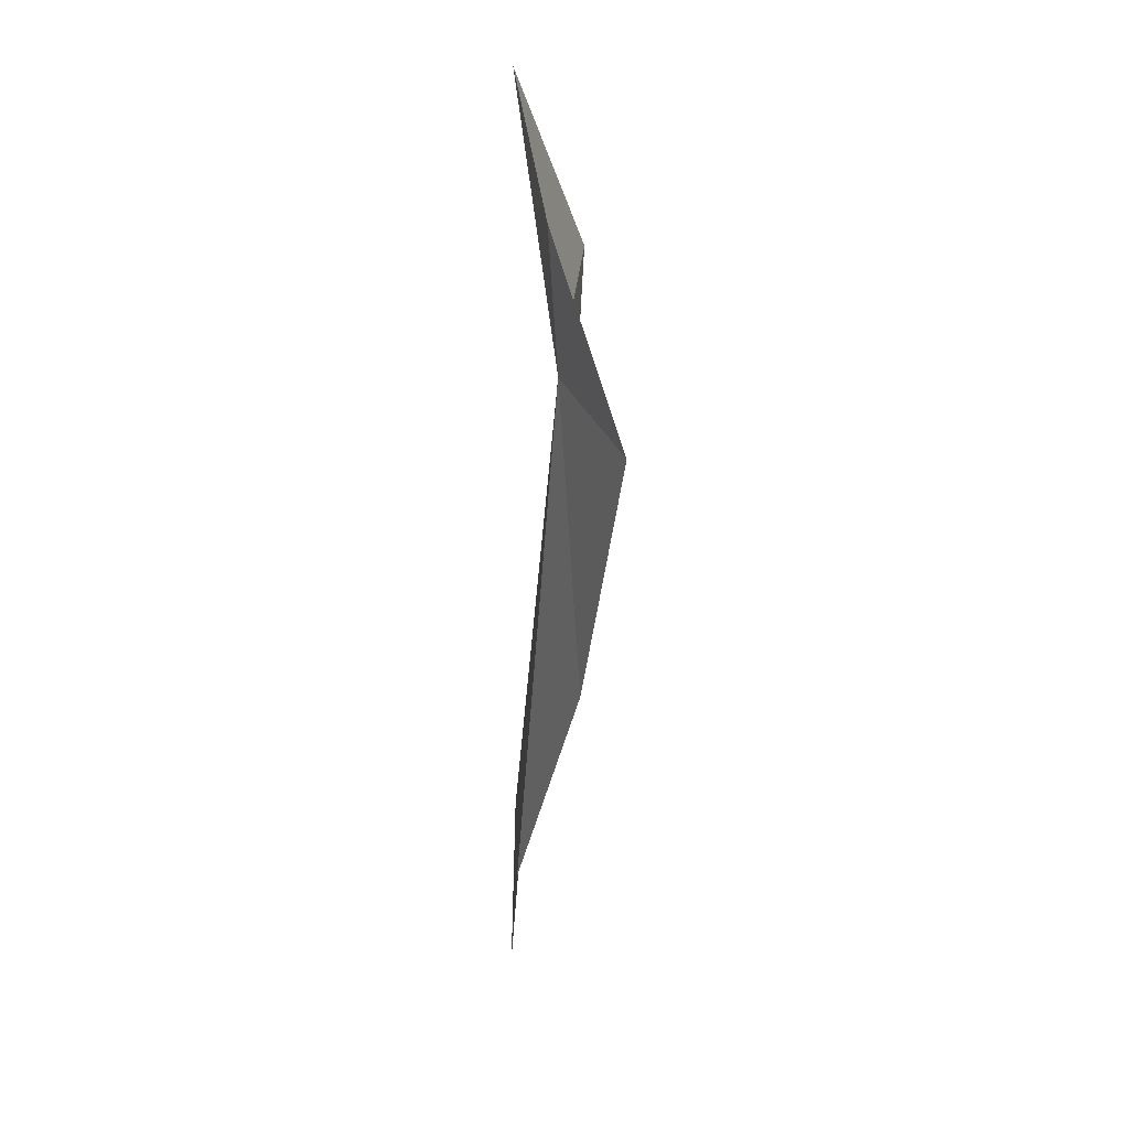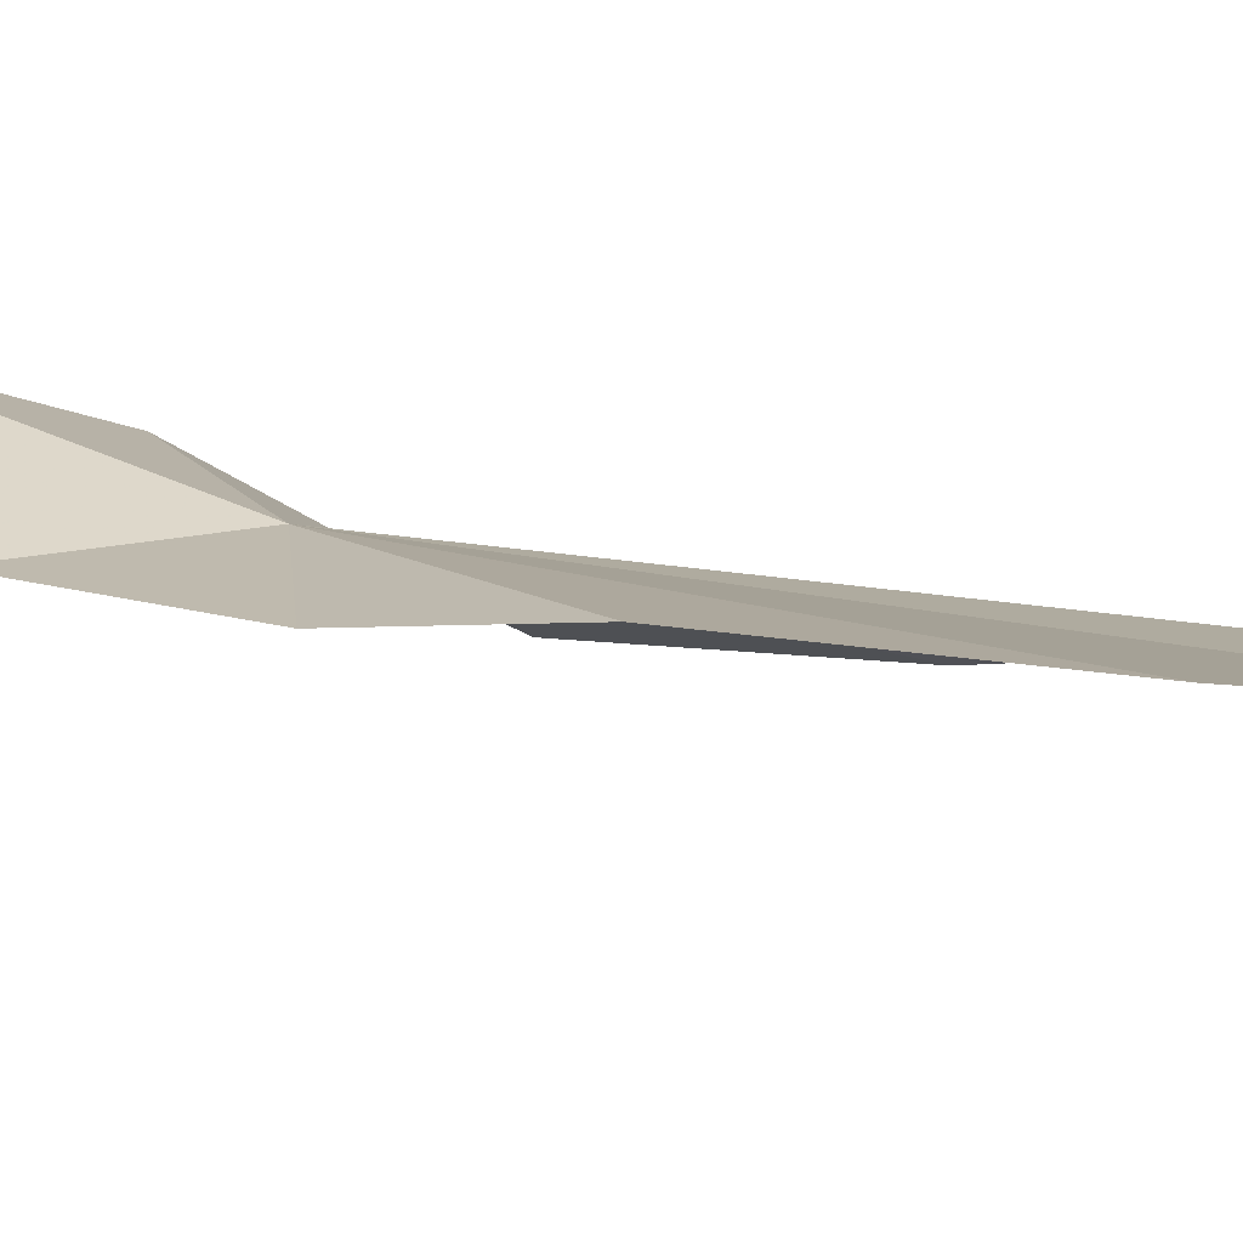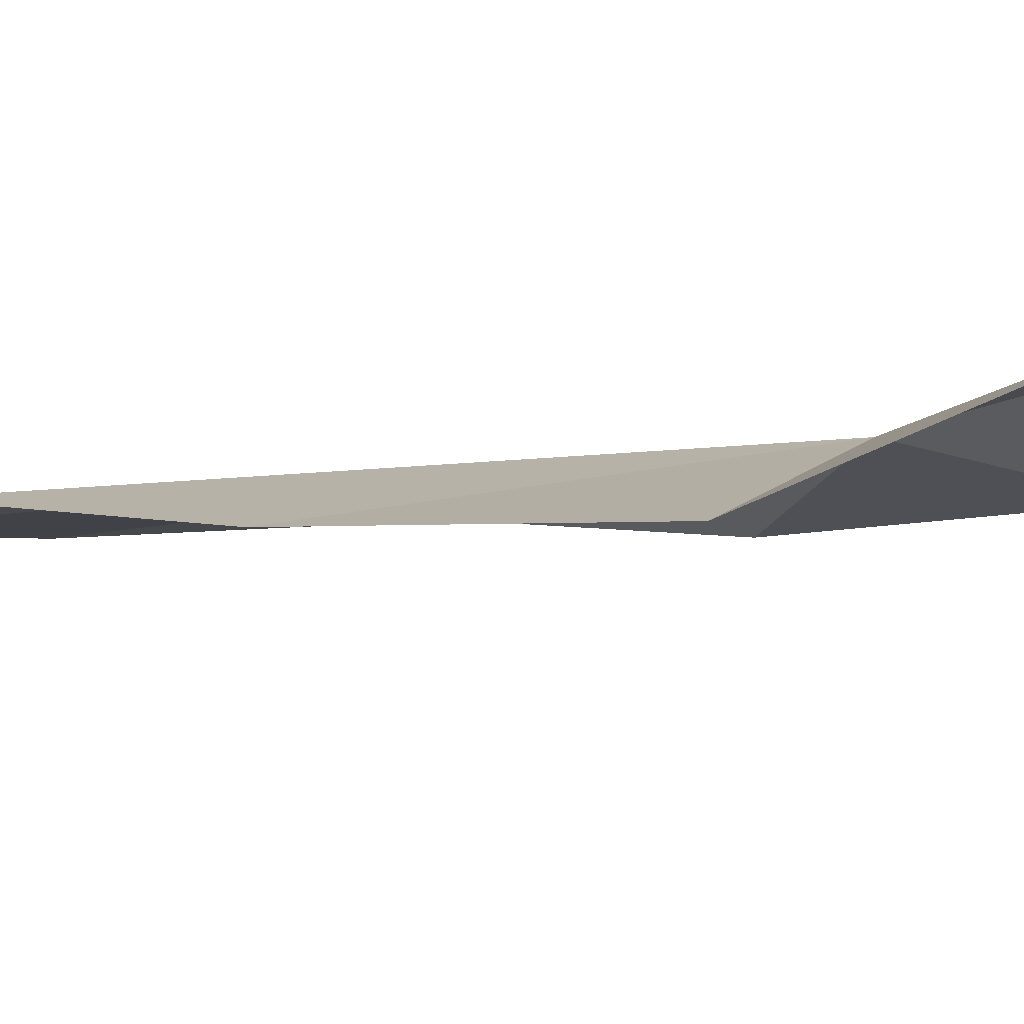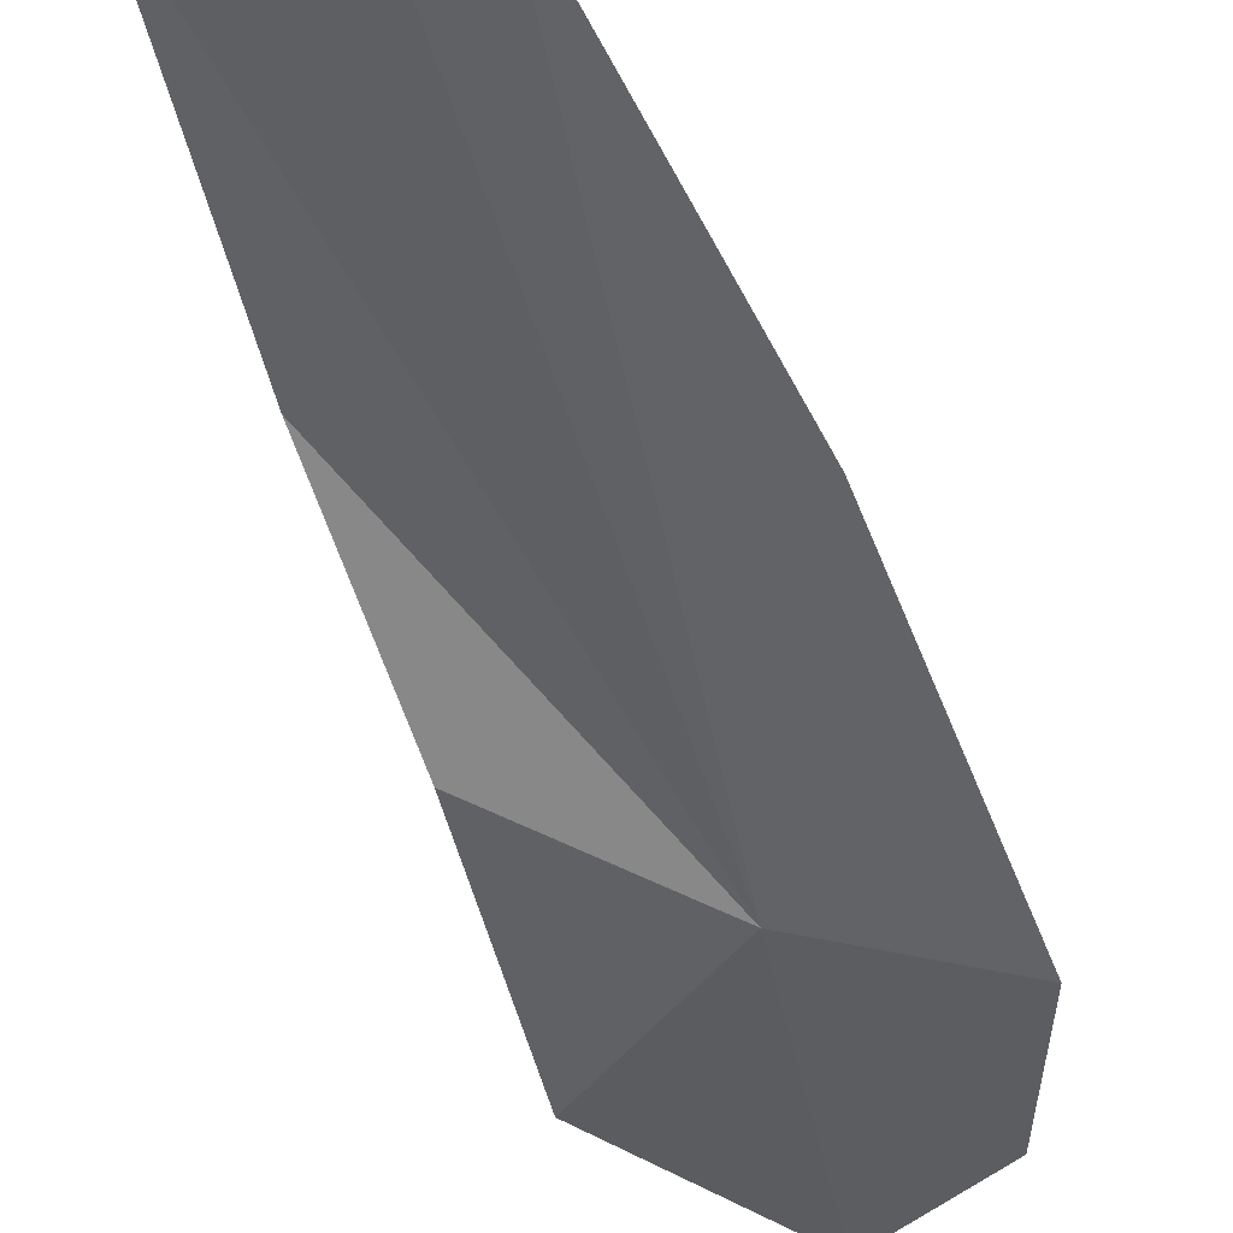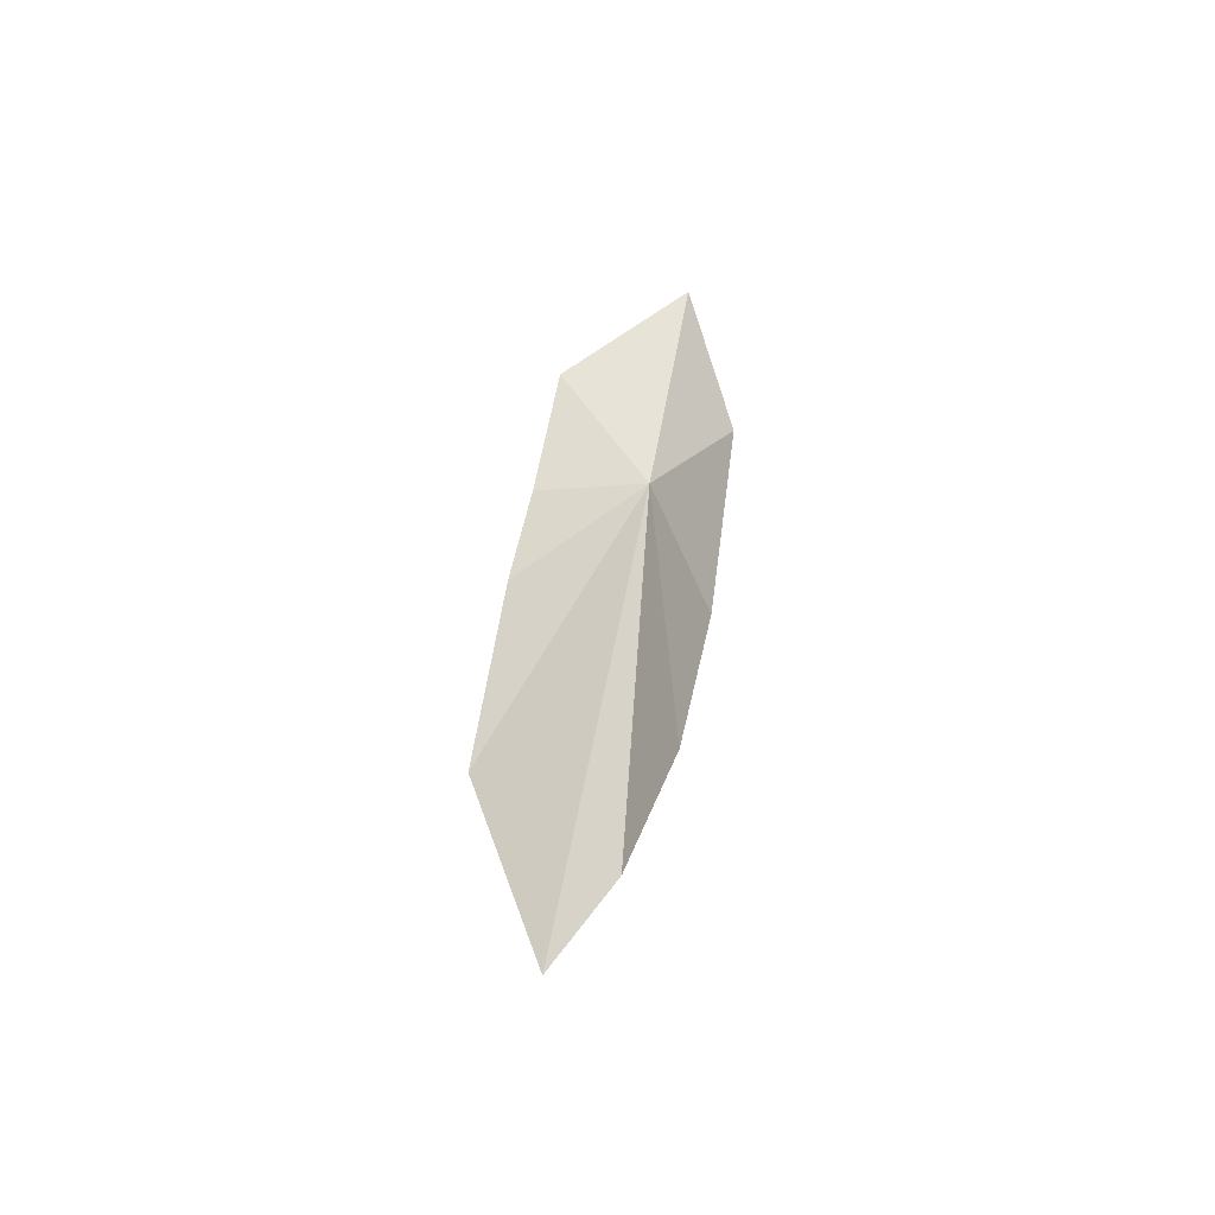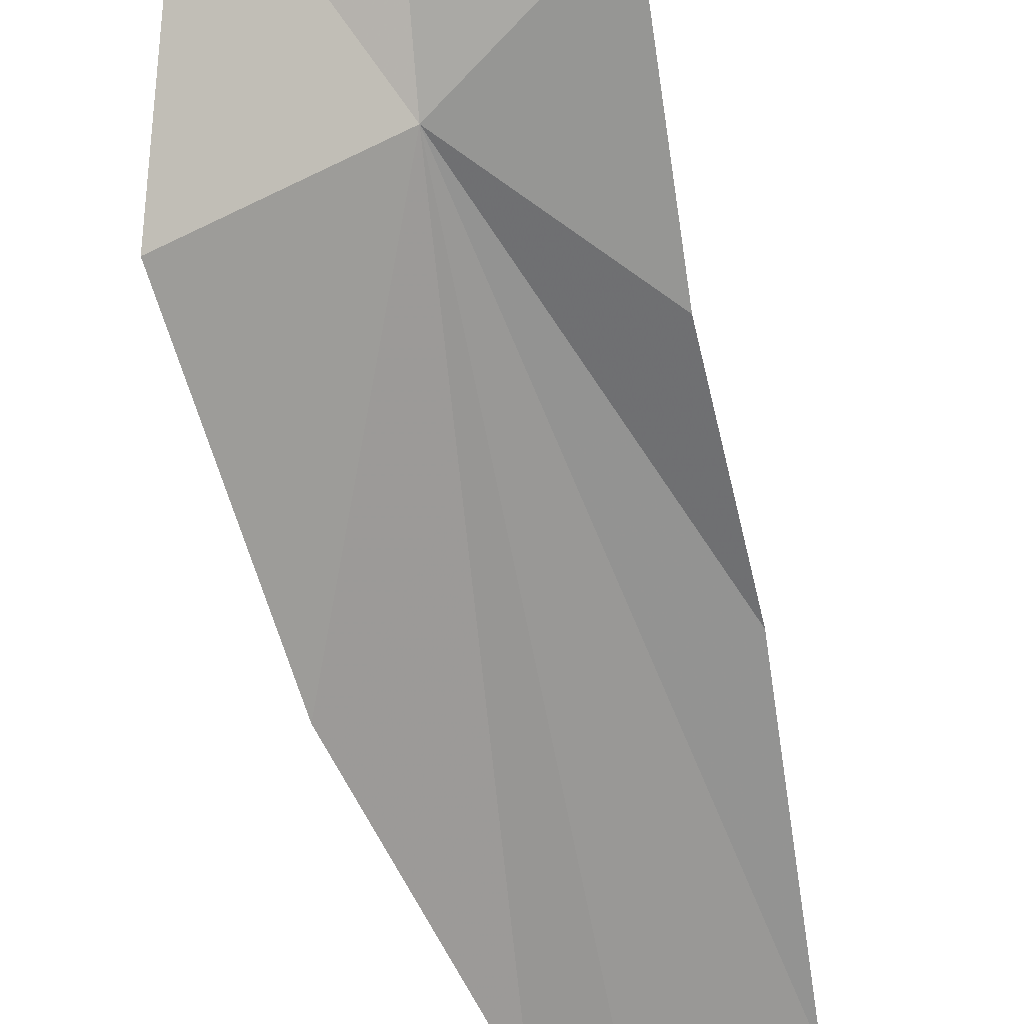
<metadata>
{"format":"obj","ext":"obj","renderer":"f3d","projection":"perspective","resolution":1024,"background":"white","views":[{"elev":15.0,"azim":99.1,"up":"+Y"},{"elev":18.6,"azim":-60.6,"up":"+Z"},{"elev":-20.5,"azim":107.4,"up":"+Z"},{"elev":-45.2,"azim":3.9,"up":"+Z"},{"elev":-43.3,"azim":-32.1,"up":"+Y"},{"elev":-72.5,"azim":178.3,"up":"+Z"}]}
</metadata>
<code>
v 18.06 11.43 -26.83
v 17.16 9.354 -26.49
v 17.45 8.751 -26.52
v 17.78 9.29 -26.61
v 17.34 10.36 -26.62
v 17.52 11.06 -26.8
v 17.67 11.88 -26.87
v 18.19 12.56 -26.69
v 18.52 12.04 -26.87
v 18.57 11.24 -27.15
v 18.25 10.24 -26.94
f 1 2 3
f 1 3 4
f 1 5 2
f 1 6 5
f 1 8 7
f 1 9 8
f 1 7 6
f 1 11 10
f 1 4 11
f 1 10 9

</code>
